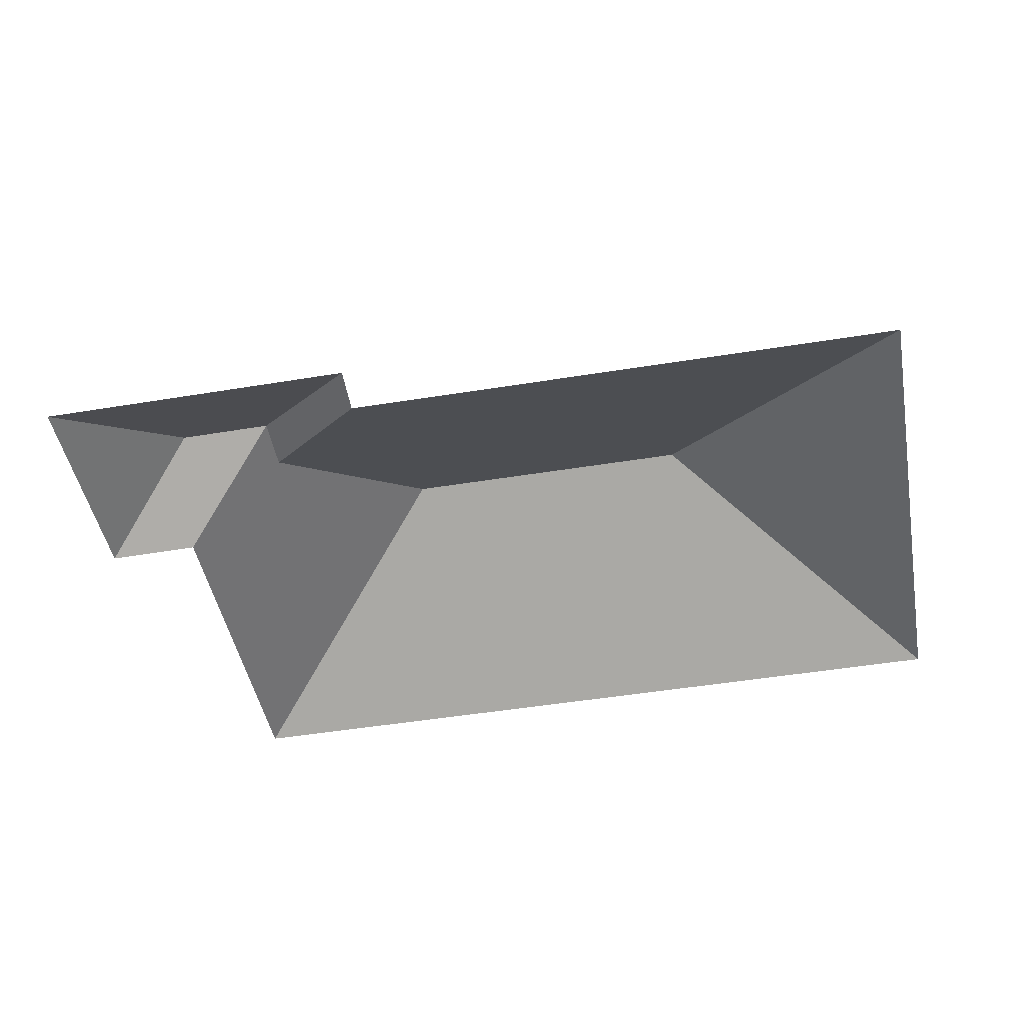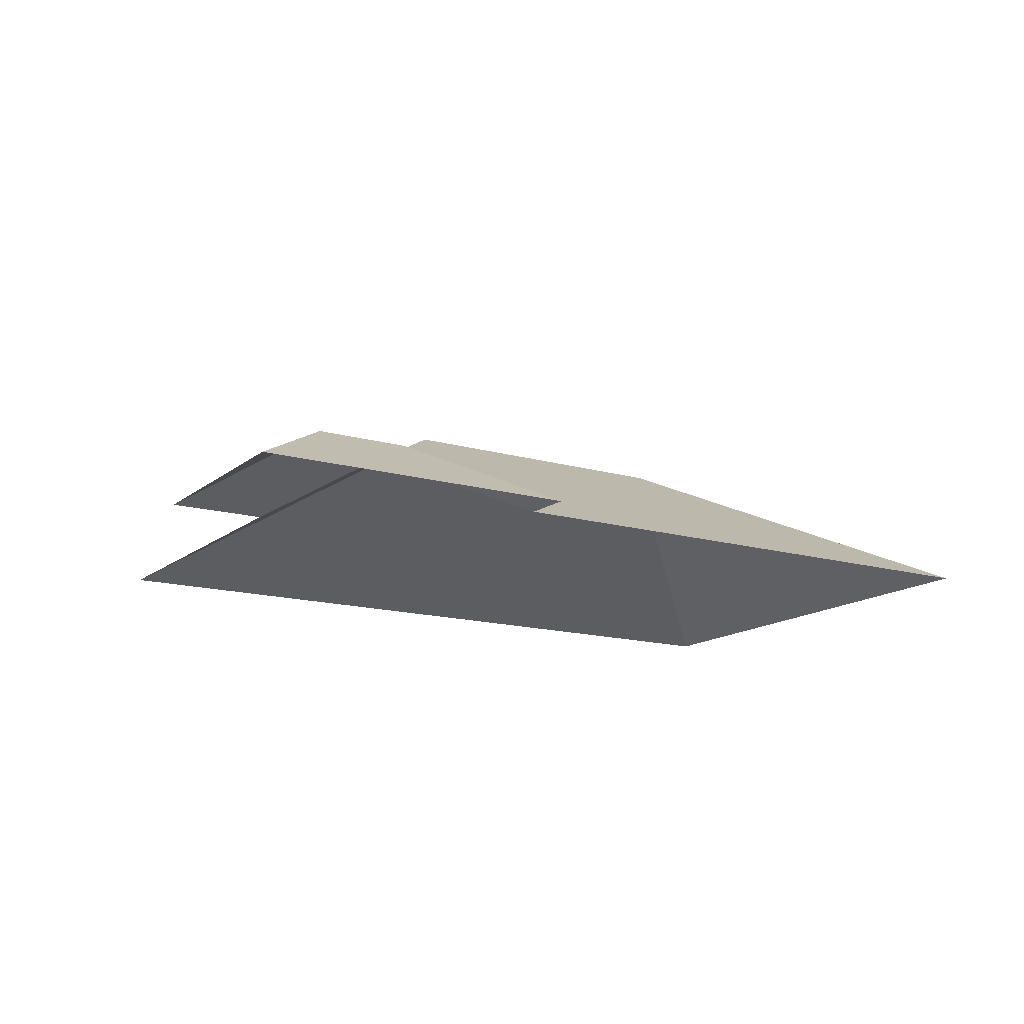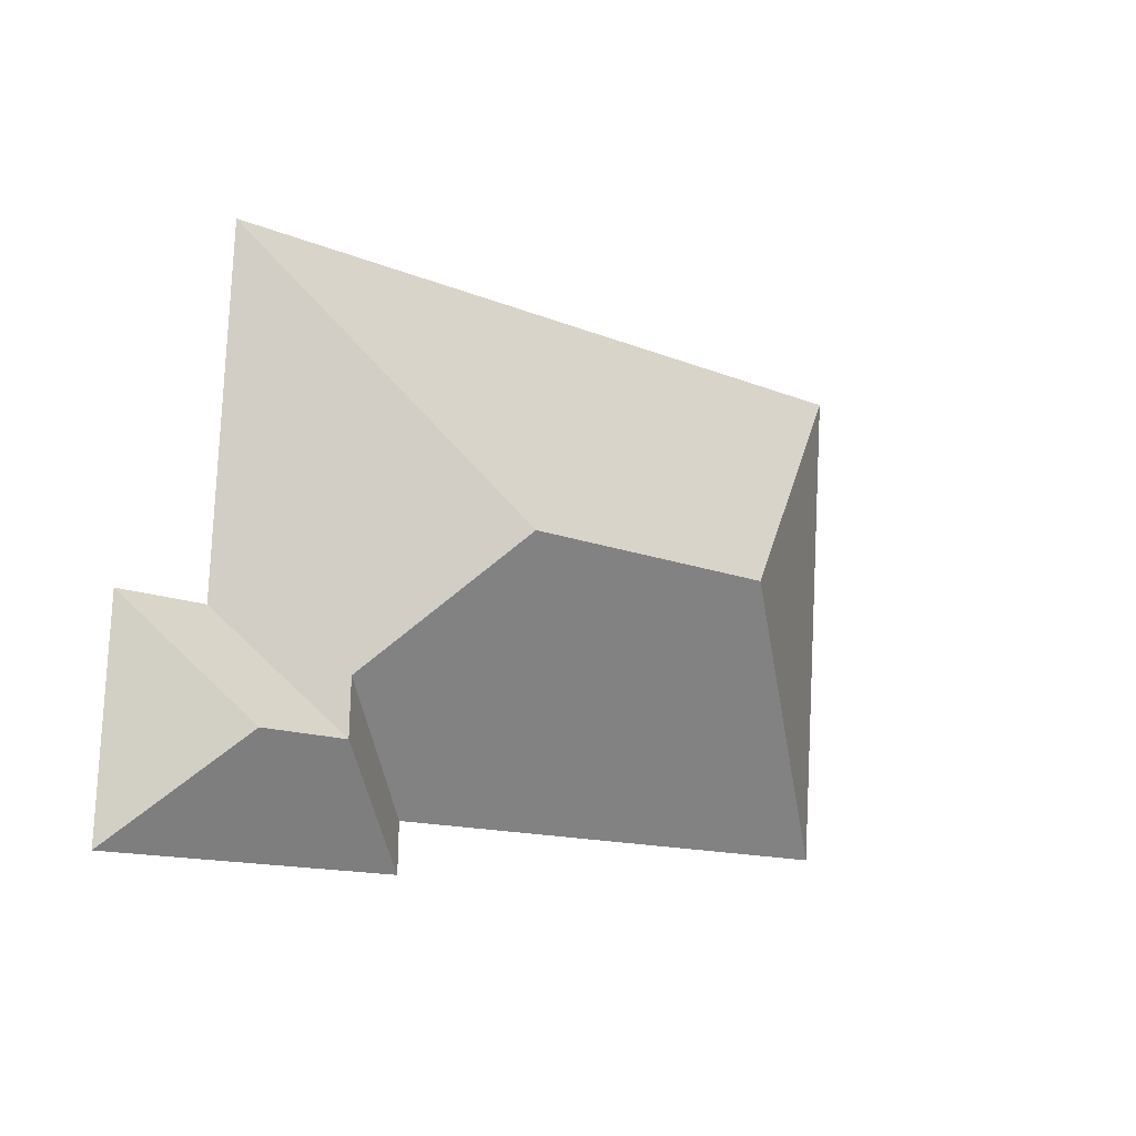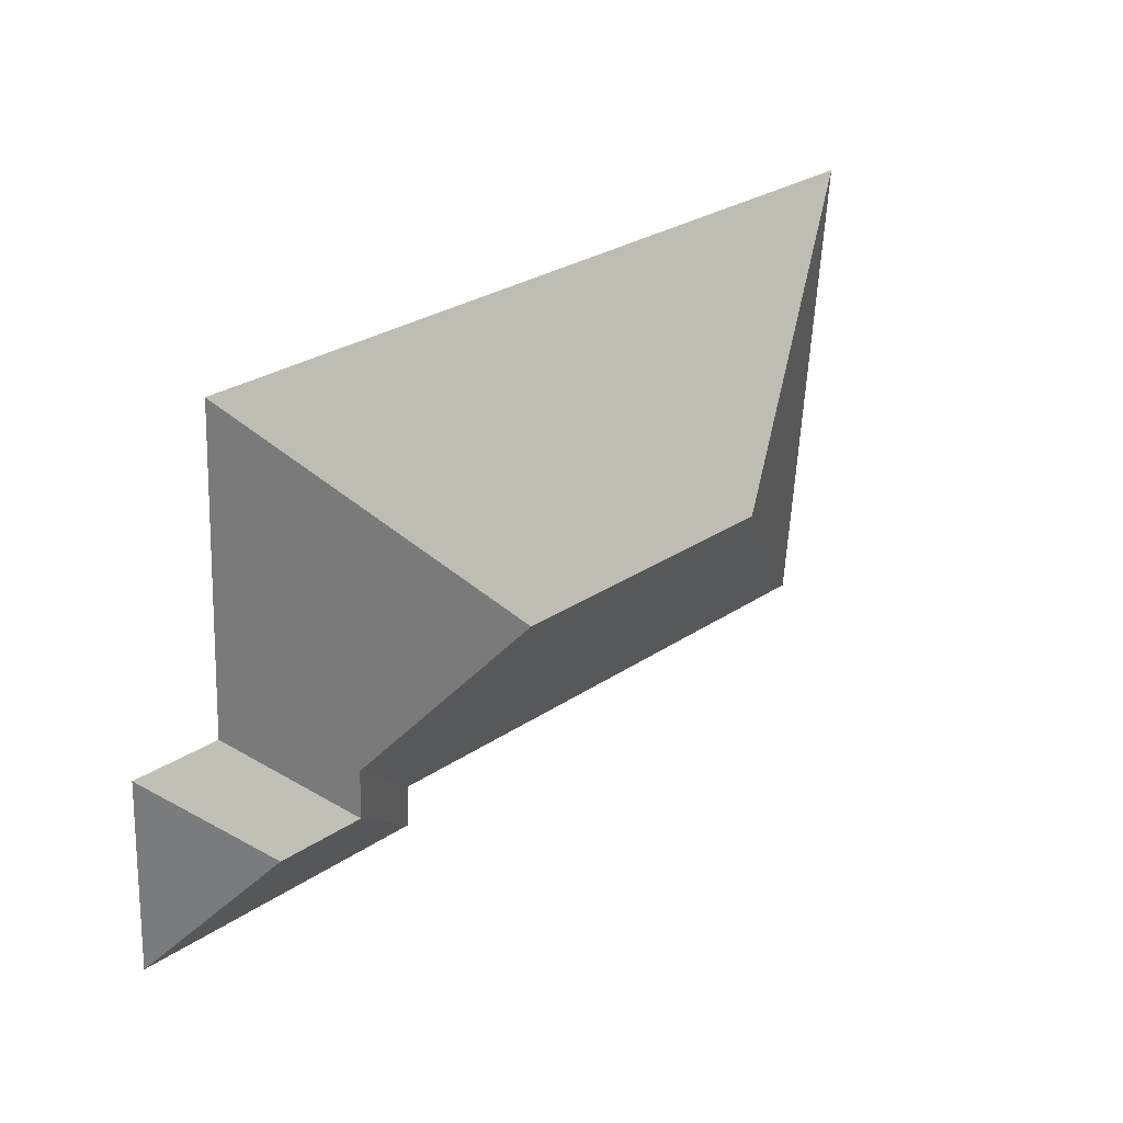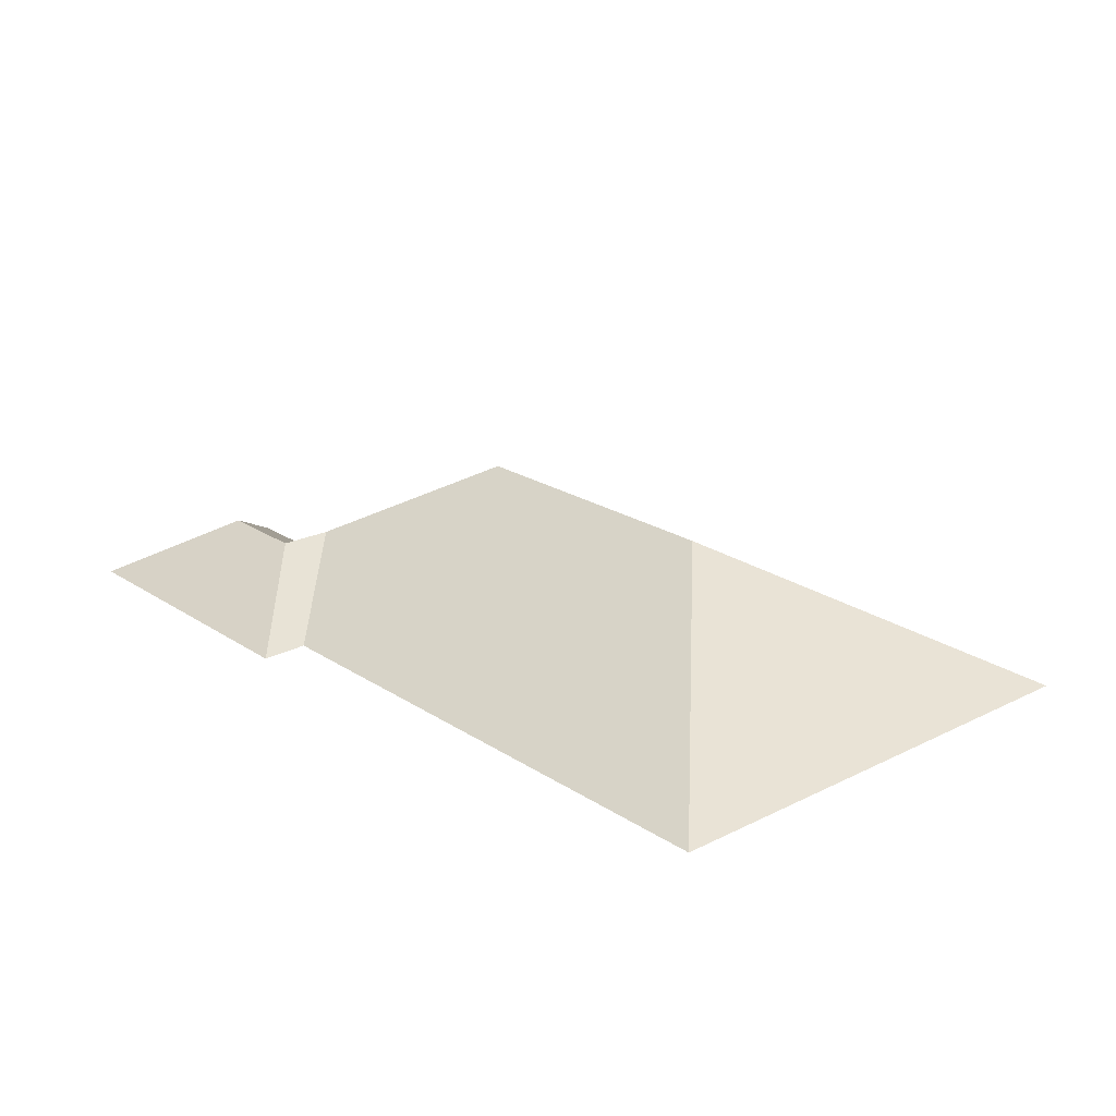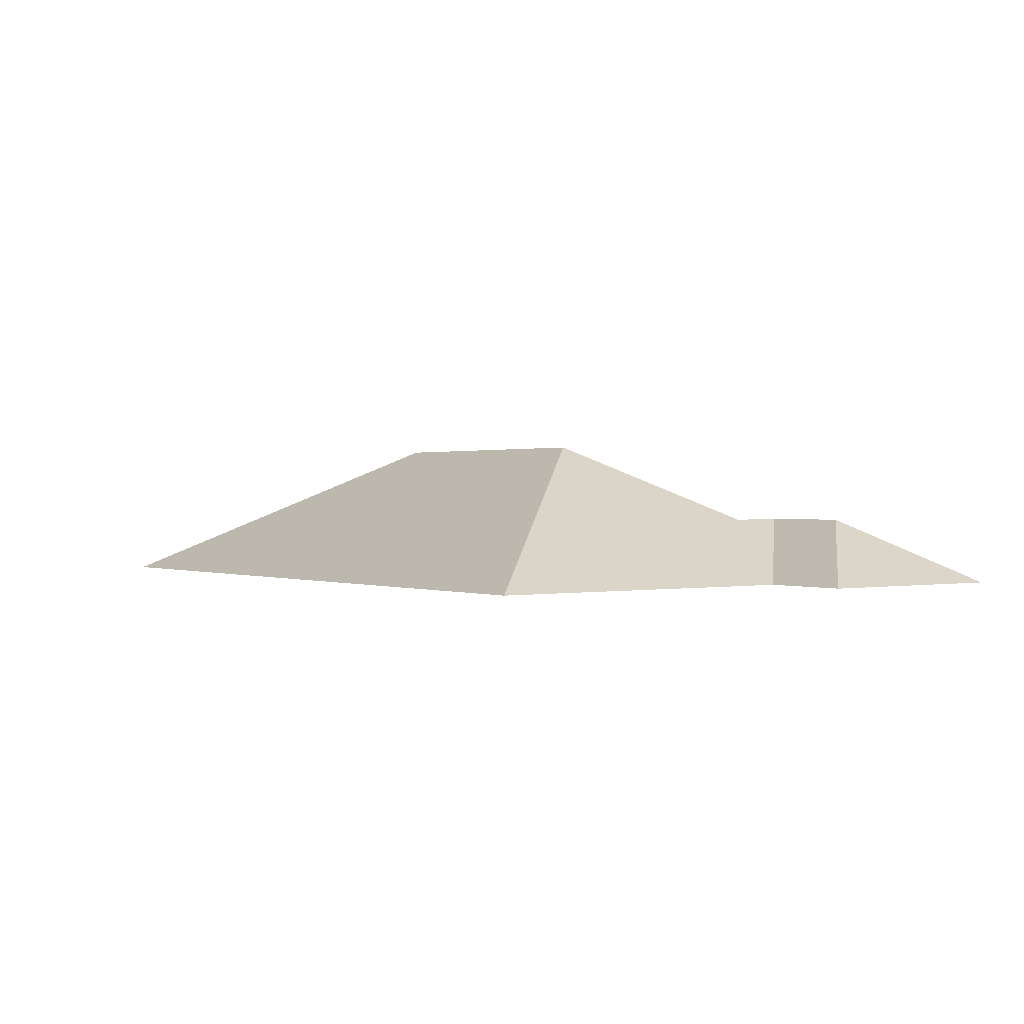
<metadata>
{"format":"obj","ext":"obj","renderer":"f3d","projection":"perspective","resolution":1024,"background":"white","views":[{"elev":-46.9,"azim":-173.2,"up":"+Y"},{"elev":-14.9,"azim":144.4,"up":"+Y"},{"elev":-7.2,"azim":135.6,"up":"+Z"},{"elev":34.1,"azim":135.2,"up":"+Z"},{"elev":21.6,"azim":-135.0,"up":"+Y"},{"elev":0.6,"azim":50.5,"up":"+Y"}]}
</metadata>
<code>
o CG10_500_048075_0056_roof
v 38.12 75 -282
v 21.66 75 -40.1
v 152.9 144.8 -152.2
v 298 145 -142.6
v 313.9 75 -287.8
v 313.2 75 -264.5
v 367.4 106.8 -232.2
v 366 106.5 -205.9
v 412.9 106.8 -229
v 416.4 75 -177.9
v 405.4 75 -14.04
v 468 75 -277.4
v 461 75 -174.6
v 38.12 0 -282
v 21.66 0 -40.1
v 405.4 0 -14.04
v 416.4 0 -177.9
v 461 0 -174.6
v 468 0 -277.4
v 313.9 0 -287.8
v 313.2 0 -264.5
f 2 1 3
f 2 11 4 3
f 11 10 7 8 4
f 10 13 9 7
f 13 12 9
f 12 5 7 9
f 5 6 8 7
f 6 1 3 4 8

</code>
